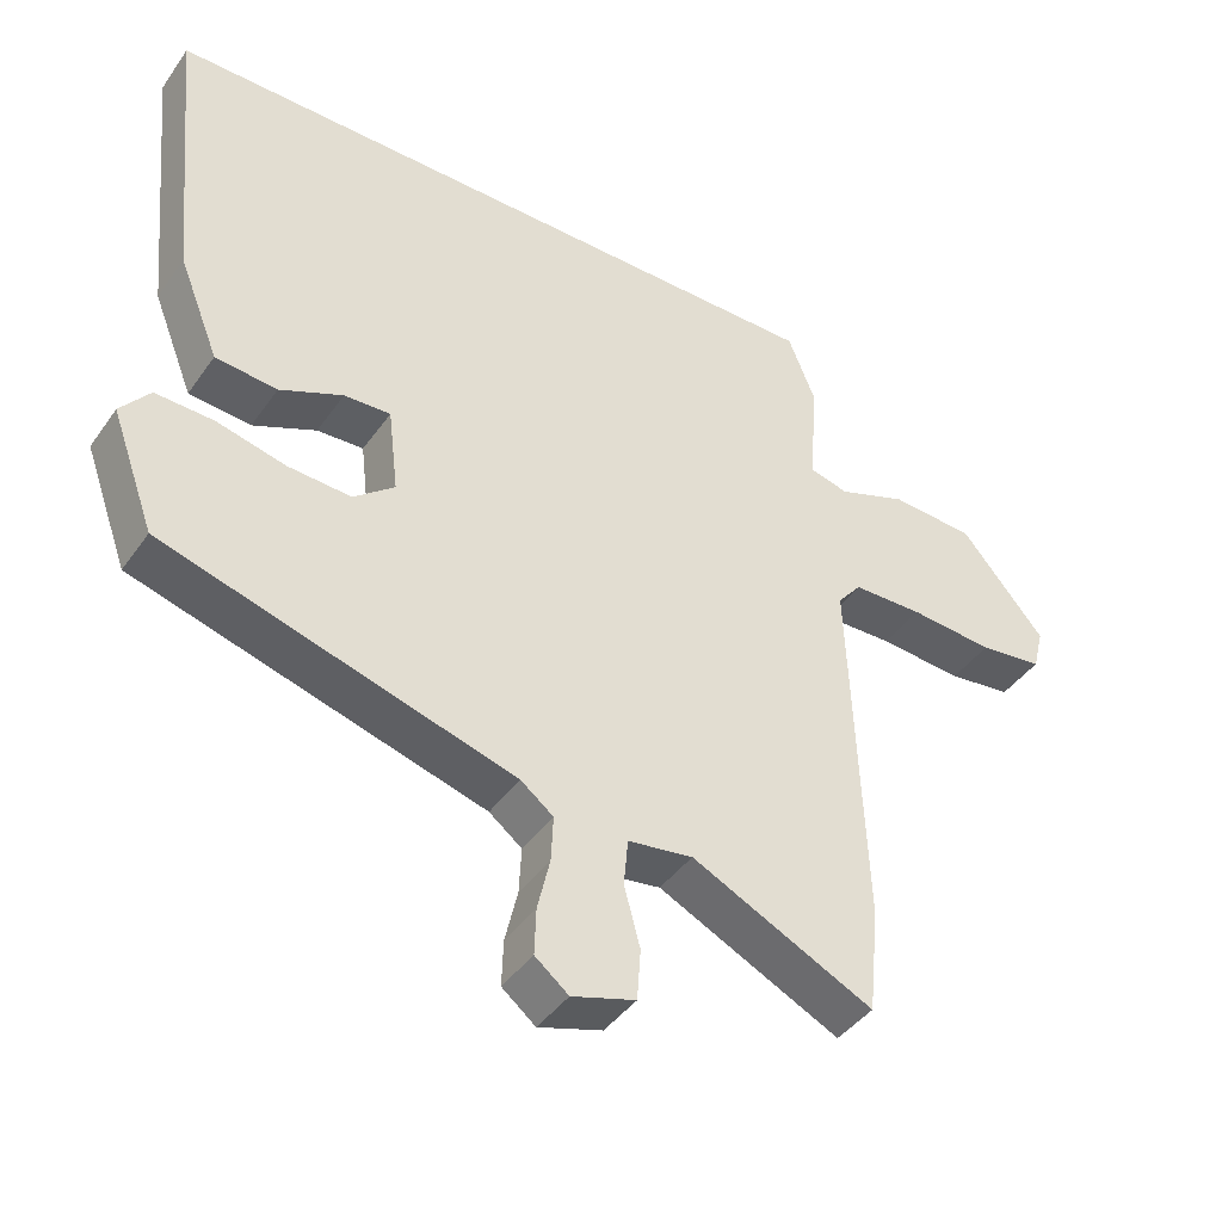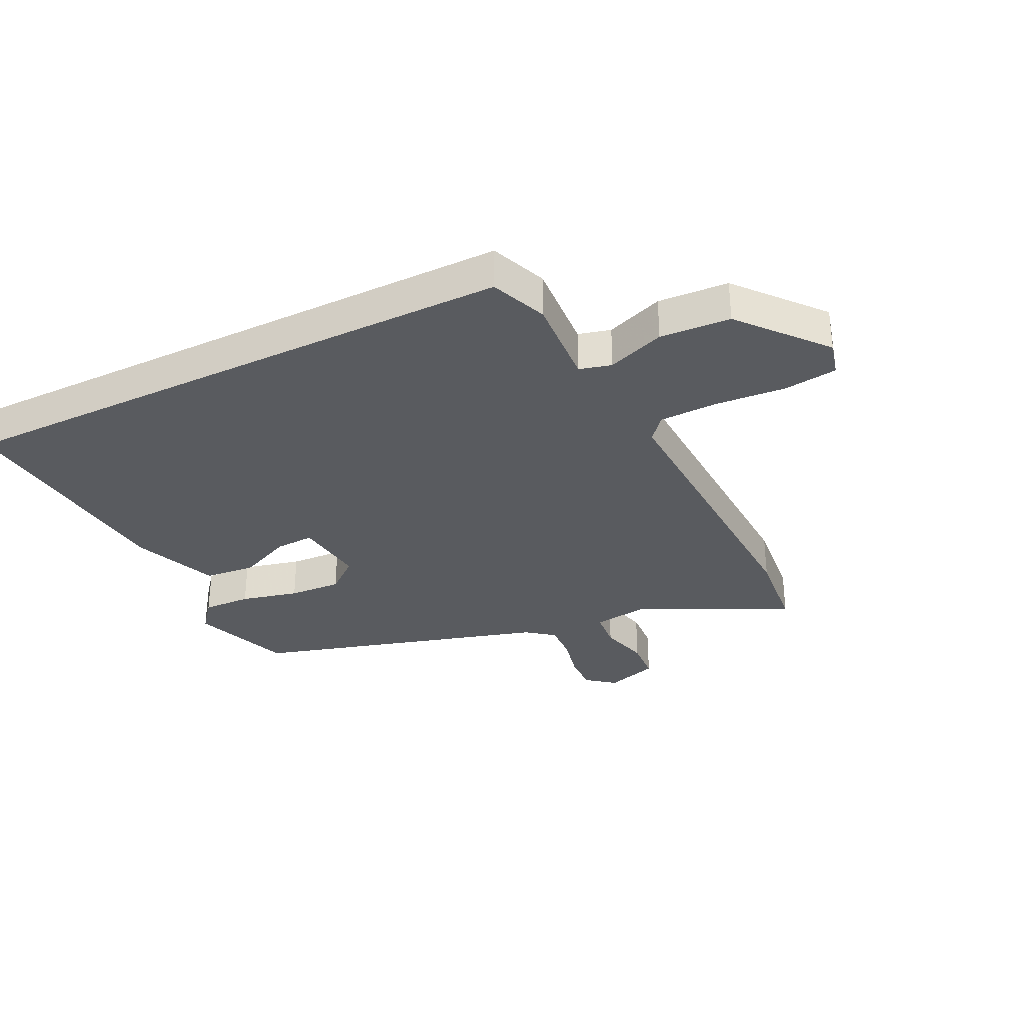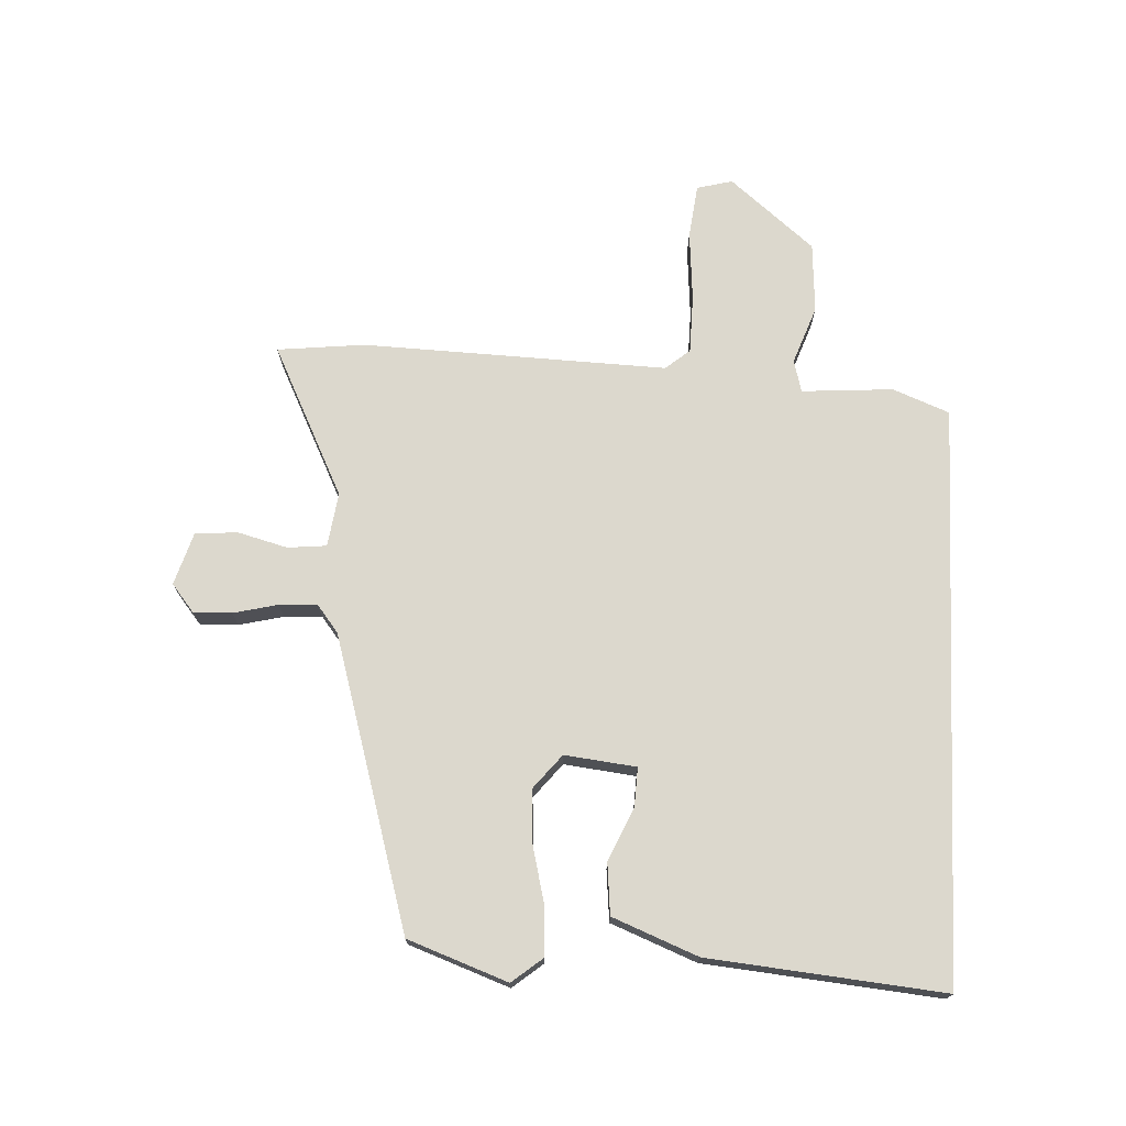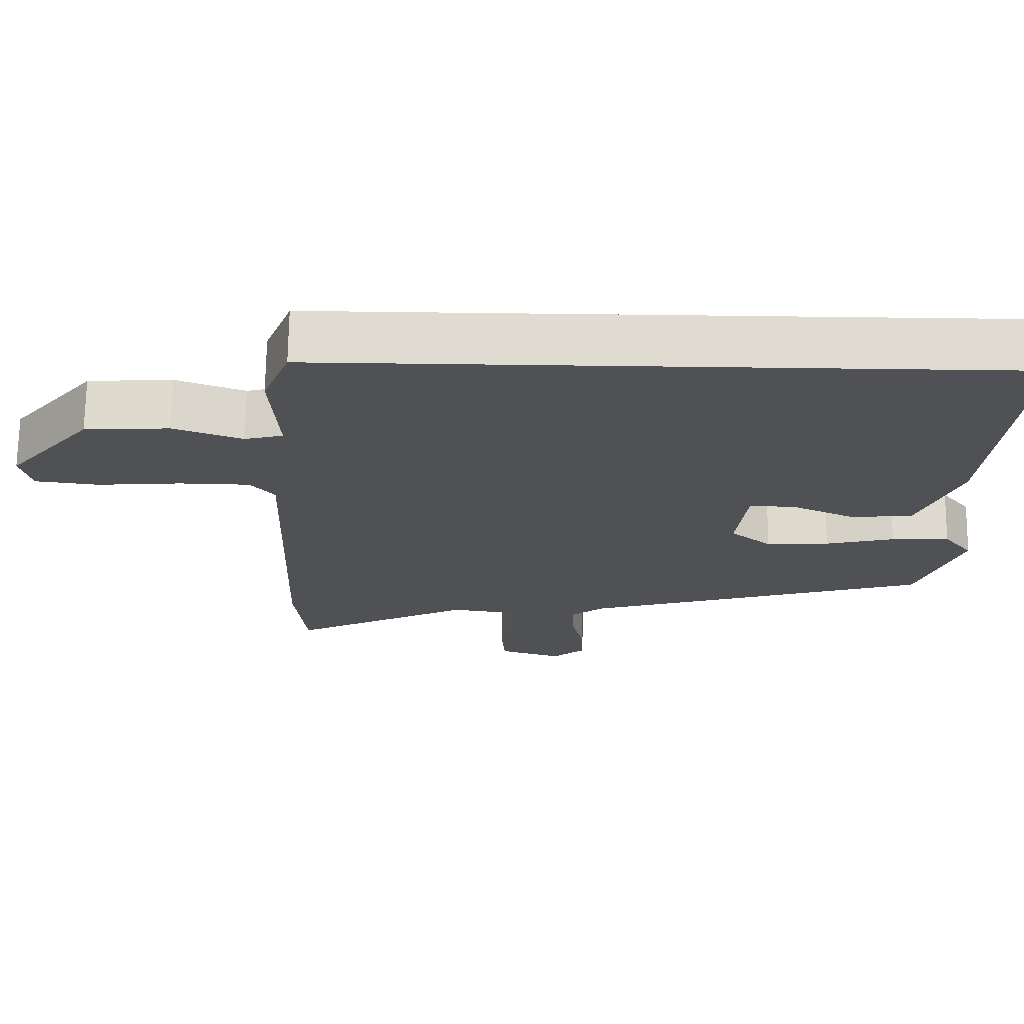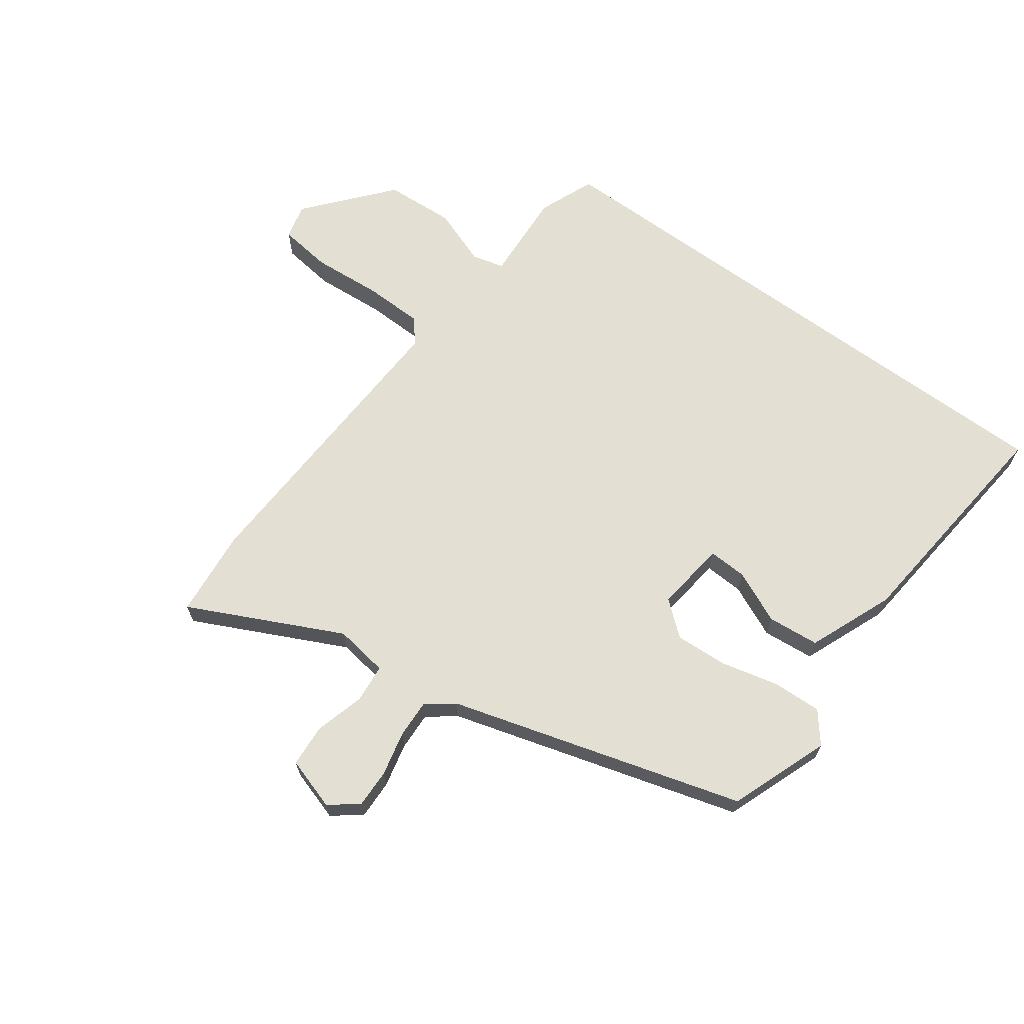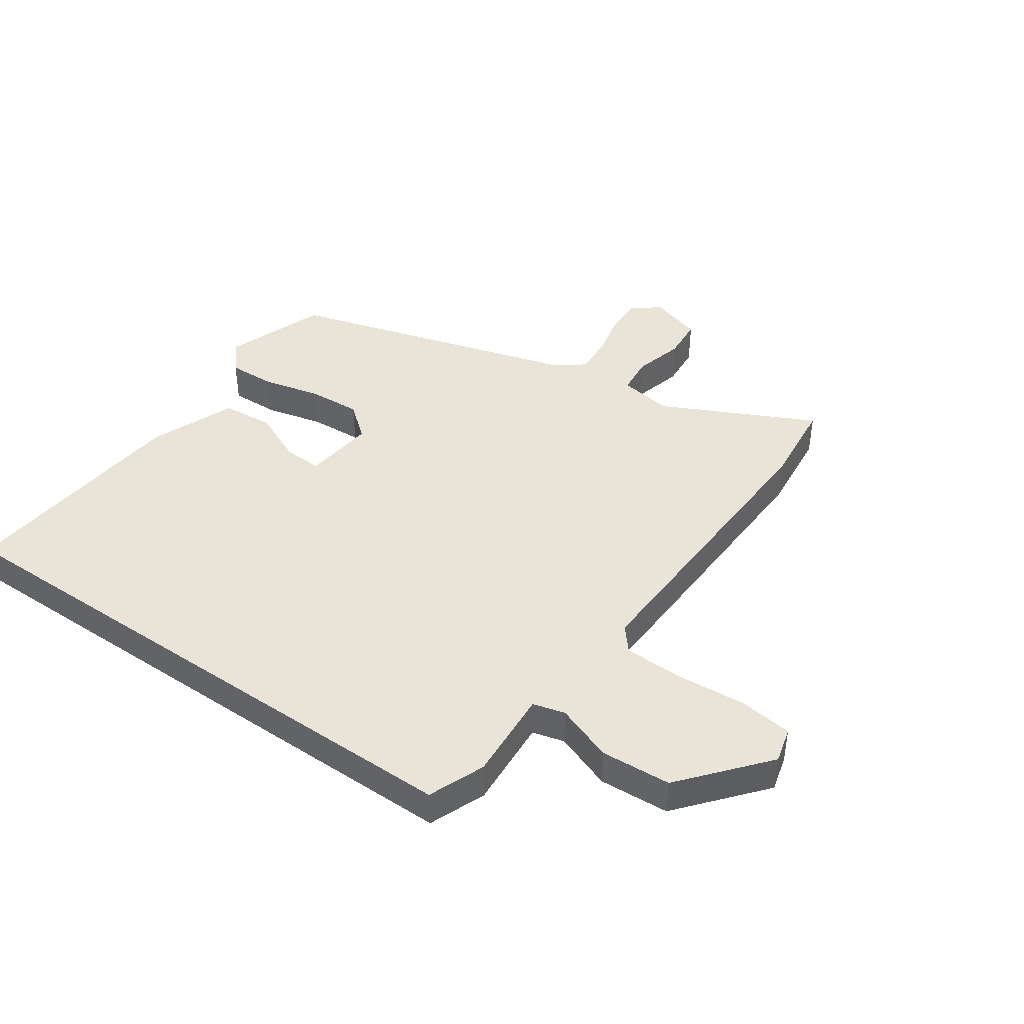
<metadata>
{"format":"obj","ext":"obj","renderer":"f3d","projection":"perspective","resolution":1024,"background":"white","views":[{"elev":-42.2,"azim":-32.3,"up":"+Z"},{"elev":-32.4,"azim":26.2,"up":"+Y"},{"elev":72.6,"azim":-87.4,"up":"+Y"},{"elev":69.9,"azim":-179.3,"up":"+Z"},{"elev":66.5,"azim":-143.7,"up":"+Y"},{"elev":43.2,"azim":34.7,"up":"+Y"}]}
</metadata>
<code>
v -0.477 0.07 -0.34
v -0.537 0.07 -0.176
v -0.497 0.07 -0.126
v -0.417 0.07 -0.129
v -0.322 0.07 -0.152
v -0.235 0.07 -0.157
v -0.179 0.07 -0.111
v -0.193 0.07 0.007
v -0.257 0.07 0.004
v -0.344 0.07 -0.035
v -0.429 0.07 -0.027
v -0.485 0.07 0.113
v -0.523 0.07 0.5
v 0.426 0.07 0.5
v 0.463 0.07 0.407
v 0.453 0.07 0.256
v 0.506 0.07 0.242
v 0.601 0.07 0.277
v 0.717 0.07 0.27
v 0.833 0.07 0.132
v 0.818 0.07 0.073
v 0.73 0.07 0.062
v 0.614 0.07 0.071
v 0.517 0.07 0.069
v 0.484 0.07 0.029
v 0.503 0.07 -0.473
v 0.488 0.07 -0.618
v 0.238 0.07 -0.496
v 0.149 0.07 -0.509
v 0.143 0.07 -0.573
v 0.165 0.07 -0.655
v 0.16 0.07 -0.725
v 0.073 0.07 -0.752
v 0.027 0.07 -0.715
v 0.029 0.07 -0.652
v 0.046 0.07 -0.579
v 0.049 0.07 -0.516
v 0.004 0.07 -0.481
v -0.477 0 -0.34
v -0.537 0 -0.176
v -0.497 0 -0.126
v -0.417 0 -0.129
v -0.322 0 -0.152
v -0.235 0 -0.157
v -0.179 0 -0.111
v -0.193 0 0.007
v -0.257 0 0.004
v -0.344 0 -0.035
v -0.429 0 -0.027
v -0.485 0 0.113
v -0.523 0 0.5
v 0.426 0 0.5
v 0.463 0 0.407
v 0.453 0 0.256
v 0.506 0 0.242
v 0.601 0 0.277
v 0.717 0 0.27
v 0.833 0 0.132
v 0.818 0 0.073
v 0.73 0 0.062
v 0.614 0 0.071
v 0.517 0 0.069
v 0.484 0 0.029
v 0.503 0 -0.473
v 0.488 0 -0.618
v 0.238 0 -0.496
v 0.149 0 -0.509
v 0.143 0 -0.573
v 0.165 0 -0.655
v 0.16 0 -0.725
v 0.073 0 -0.752
v 0.027 0 -0.715
v 0.029 0 -0.652
v 0.046 0 -0.579
v 0.049 0 -0.516
v 0.004 0 -0.481
f 34 35 36
f 33 34 36
f 32 33 36
f 31 32 36
f 30 31 36
f 29 30 36 37
f 28 29 37 38
f 25 26 27 28
f 21 22 23
f 20 21 23
f 19 20 23
f 18 19 23
f 17 18 23
f 16 17 23 24
f 14 15 16
f 13 14 16
f 12 13 16
f 11 12 16
f 9 10 11
f 9 11 16
f 8 9 16 24
f 3 4 5
f 2 3 5
f 1 2 5
f 38 1 5
f 28 38 5
f 7 8 24 25
f 6 7 25 28
f 5 6 28
f 74 73 72
f 74 72 71
f 74 71 70
f 74 70 69
f 74 69 68
f 75 74 68 67
f 76 75 67 66
f 66 65 64 63
f 61 60 59
f 61 59 58
f 61 58 57
f 61 57 56
f 61 56 55
f 62 61 55 54
f 54 53 52
f 54 52 51
f 54 51 50
f 54 50 49
f 49 48 47
f 54 49 47
f 62 54 47 46
f 43 42 41
f 43 41 40
f 43 40 39
f 43 39 76
f 43 76 66
f 63 62 46 45
f 66 63 45 44
f 66 44 43
f 1 39 40 2
f 2 40 41 3
f 3 41 42 4
f 4 42 43 5
f 5 43 44 6
f 6 44 45 7
f 7 45 46 8
f 8 46 47 9
f 9 47 48 10
f 10 48 49 11
f 11 49 50 12
f 12 50 51 13
f 13 51 52 14
f 14 52 53 15
f 15 53 54 16
f 16 54 55 17
f 17 55 56 18
f 18 56 57 19
f 19 57 58 20
f 20 58 59 21
f 21 59 60 22
f 22 60 61 23
f 23 61 62 24
f 24 62 63 25
f 25 63 64 26
f 26 64 65 27
f 27 65 66 28
f 28 66 67 29
f 29 67 68 30
f 30 68 69 31
f 31 69 70 32
f 32 70 71 33
f 33 71 72 34
f 34 72 73 35
f 35 73 74 36
f 36 74 75 37
f 37 75 76 38
f 38 76 39 1

</code>
